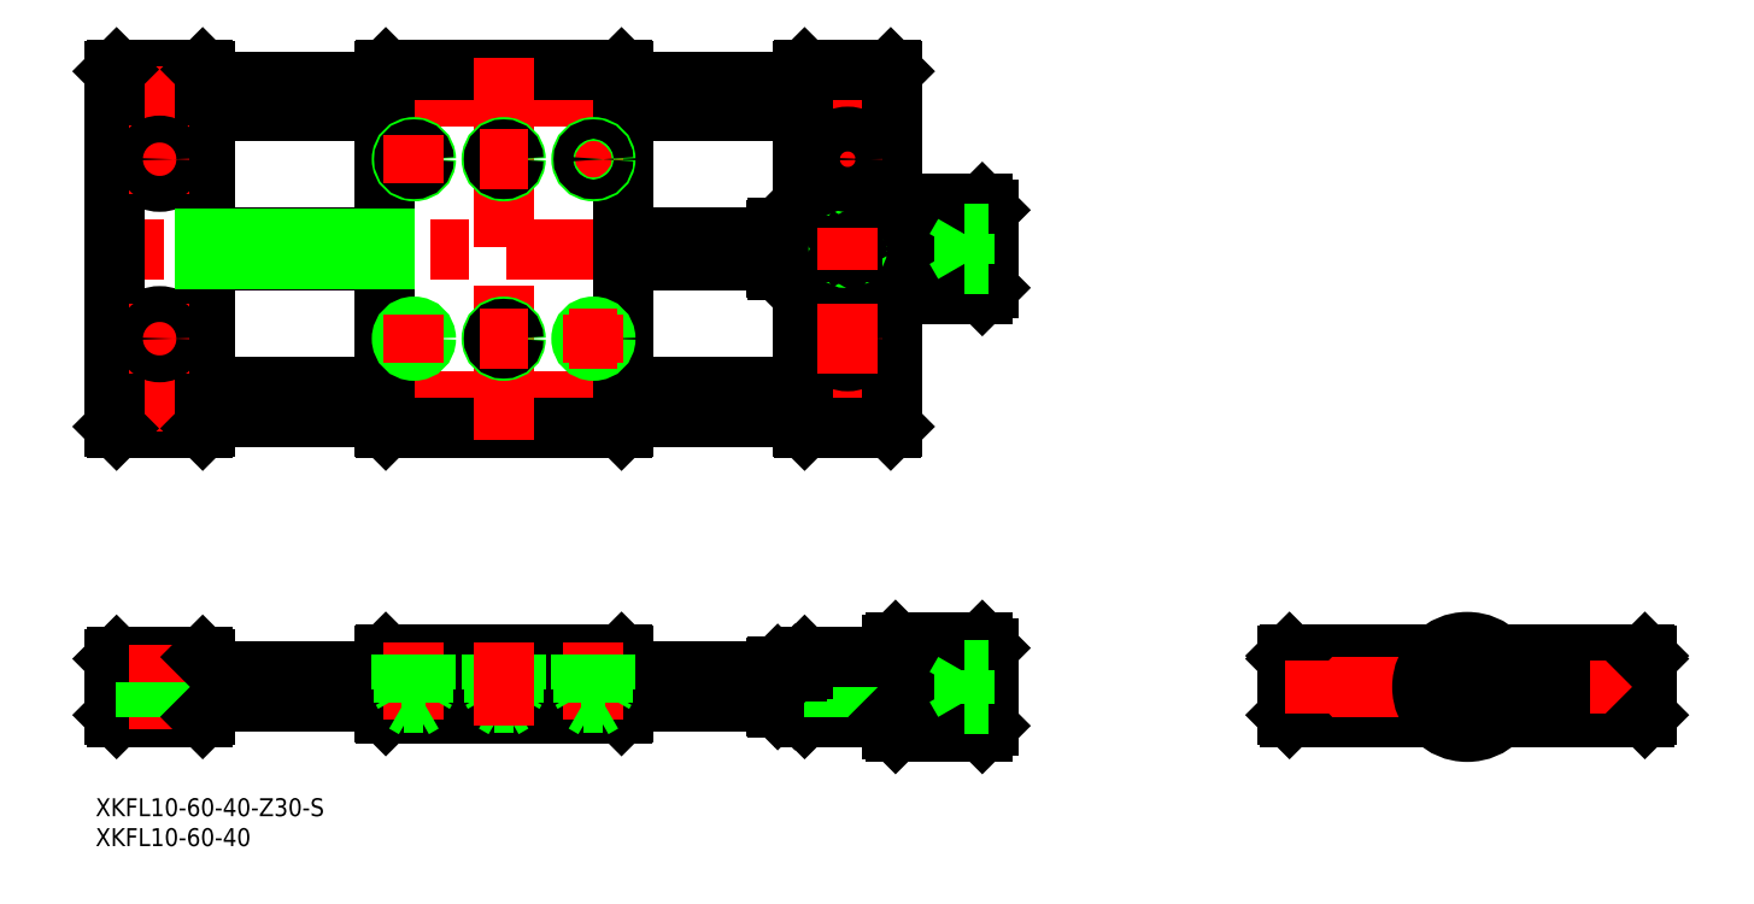
<metadata>
{"format":"dxf","ext":"dxf","renderer":"ezdxf+matplotlib","layout":"modelspace","background":"white","min_lineweight":24,"dpi":150}
</metadata>
<code>
0
SECTION
2
ENTITIES
0
INSERT
8
0
2
*U2
10
0
20
0
30
0
0
INSERT
8
0
2
*U3
10
0
20
0
30
0
0
LINE
8
0
10
-225.7
20
103.2
30
0
11
-211.3
21
103.2
31
0
0
LINE
8
CENTER
10
-212.8
20
88.21
30
0
11
-224.3
21
88.21
31
0
0
CIRCLE
8
0
10
-218.5
20
88.21
30
0
40
3.75
0
LINE
8
CENTER
10
-212.8
20
58.21
30
0
11
-224.3
21
58.21
31
0
0
LINE
8
0
10
-225.7
20
43.21
30
0
11
-211.3
21
43.21
31
0
0
CIRCLE
8
0
10
-218.5
20
58.21
30
0
40
3.75
0
LINE
8
0
10
-222.3
20
0.8
30
0
11
-214.8
21
0.8
31
0
0
LINE
8
0
10
-211.3
20
5
30
0
11
-225.7
21
5
31
0
0
LINE
8
0
10
-225.7
20
-5
30
0
11
-211.3
21
-5
31
0
0
LINE
8
CENTER
10
-228
20
47.71
30
0
11
-94.05
21
47.71
31
0
0
LINE
8
CENTER
10
-78.05
20
73.21
30
0
11
-228
21
73.21
31
0
0
LINE
8
CENTER
10
-228
20
98.71
30
0
11
-94.05
21
98.71
31
0
0
LINE
8
CENTER
10
-78.05
20
0
30
0
11
-228
21
0
31
0
0
LINE
8
0
10
-222.3
20
5
30
0
11
-222.3
21
0.8
31
0
0
LINE
8
0
10
-226
20
4.7
30
0
11
-226
21
-4.7
31
0
0
LINE
8
0
10
-225.7
20
-5
30
0
11
-226
21
-4.7
31
0
0
LINE
8
0
10
-226
20
4.7
30
0
11
-225.7
21
5
31
0
0
LINE
8
0
10
-226
20
102.9
30
0
11
-226
21
43.51
31
0
0
LINE
8
0
10
-225.7
20
43.21
30
0
11
-226
21
43.51
31
0
0
LINE
8
0
10
-95.55
20
80.71
30
0
11
-81.05
21
80.71
31
0
0
LINE
8
0
10
-95.55
20
80.21
30
0
11
-81.39
21
80.21
31
0
0
LINE
8
0
10
-95.55
20
79.75
30
0
11
-81.69
21
79.75
31
0
0
LINE
8
0
10
-95.55
20
79.21
30
0
11
-82.04
21
79.21
31
0
0
LINE
8
0
10
-95.55
20
78.21
30
0
11
-82.65
21
78.21
31
0
0
LINE
8
0
10
-95.55
20
77.21
30
0
11
-83.19
21
77.21
31
0
0
LINE
8
0
10
-95.55
20
76.21
30
0
11
-83.61
21
76.21
31
0
0
LINE
8
0
10
-95.55
20
75.21
30
0
11
-83.79
21
75.21
31
0
0
LINE
8
0
10
-95.55
20
74.21
30
0
11
-83.75
21
74.21
31
0
0
LINE
8
0
10
-95.55
20
72.21
30
0
11
-83.33
21
72.21
31
0
0
LINE
8
0
10
-95.55
20
71.21
30
0
11
-83.11
21
71.21
31
0
0
LINE
8
0
10
-95.55
20
70.21
30
0
11
-83.02
21
70.21
31
0
0
LINE
8
0
10
-95.55
20
69.21
30
0
11
-83.23
21
69.21
31
0
0
LINE
8
0
10
-95.55
20
68.21
30
0
11
-83.91
21
68.21
31
0
0
LINE
8
0
10
-95.55
20
65.71
30
0
11
-81.05
21
65.71
31
0
0
LINE
8
0
10
-95.55
20
67.21
30
0
11
-84.93
21
67.21
31
0
0
LINE
8
0
10
-95.55
20
66.58
30
0
11
-85.7
21
66.58
31
0
0
LINE
8
0
10
-95.55
20
66.11
30
0
11
-86.32
21
66.11
31
0
0
LINE
8
0
10
-95.55
20
7.5
30
0
11
-81.05
21
7.5
31
0
0
LINE
8
0
10
-95.55
20
7
30
0
11
-81.39
21
7
31
0
0
LINE
8
0
10
-95.55
20
6.536
30
0
11
-81.69
21
6.536
31
0
0
LINE
8
0
10
-95.55
20
6
30
0
11
-82.04
21
6
31
0
0
LINE
8
0
10
-95.55
20
5
30
0
11
-82.65
21
5
31
0
0
LINE
8
0
10
-95.55
20
4
30
0
11
-83.19
21
4
31
0
0
LINE
8
0
10
-95.55
20
3
30
0
11
-83.61
21
3
31
0
0
LINE
8
0
10
-95.55
20
2
30
0
11
-83.79
21
2
31
0
0
LINE
8
0
10
-95.55
20
1
30
0
11
-83.75
21
1
31
0
0
LINE
8
0
10
-95.55
20
-7.5
30
0
11
-81.05
21
-7.5
31
0
0
LINE
8
0
10
-95.55
20
-1
30
0
11
-83.33
21
-1
31
0
0
LINE
8
0
10
-95.55
20
-2
30
0
11
-83.11
21
-2
31
0
0
LINE
8
0
10
-95.55
20
-3
30
0
11
-83.02
21
-3
31
0
0
LINE
8
0
10
-95.55
20
-4
30
0
11
-83.23
21
-4
31
0
0
LINE
8
0
10
-95.55
20
-5
30
0
11
-83.91
21
-5
31
0
0
LINE
8
0
10
-95.55
20
-6
30
0
11
-84.93
21
-6
31
0
0
LINE
8
0
10
-95.55
20
-6.636
30
0
11
-85.7
21
-6.636
31
0
0
LINE
8
0
10
-95.55
20
-7.105
30
0
11
-86.32
21
-7.105
31
0
0
LINE
8
0
10
-180.7
20
-4.5
30
0
11
-141.3
21
-4.5
31
0
0
LINE
8
0
10
-141.3
20
5.5
30
0
11
-180.7
21
5.5
31
0
0
LINE
8
0
10
-181
20
2.5
30
0
11
-211
21
2.5
31
0
0
LINE
8
0
10
-211
20
-2.5
30
0
11
-181
21
-2.5
31
0
0
LINE
8
0
10
-211
20
4.7
30
0
11
-211
21
-4.7
31
0
0
LINE
8
0
10
-214.8
20
0.8
30
0
11
-214.8
21
5
31
0
0
LINE
8
CENTER
10
-218.5
20
7
30
0
11
-218.5
21
-7
31
0
0
LINE
8
0
10
-220.8
20
0.8
30
0
11
-220.8
21
-5
31
0
0
LINE
8
0
10
-216.3
20
0.8
30
0
11
-216.3
21
-5
31
0
0
LINE
8
0
10
-211.3
20
-5
30
0
11
-211
21
-4.7
31
0
0
LINE
8
0
10
-211.3
20
5
30
0
11
-211
21
4.7
31
0
0
LINE
8
0
10
-181
20
5.2
30
0
11
-181
21
-4.2
31
0
0
LINE
8
0
10
-180.7
20
-4.5
30
0
11
-181
21
-4.2
31
0
0
LINE
8
0
10
-180.7
20
5.5
30
0
11
-181
21
5.2
31
0
0
LINE
8
0
10
-141
20
2.5
30
0
11
-111
21
2.5
31
0
0
LINE
8
0
10
-111
20
-2.5
30
0
11
-141
21
-2.5
31
0
0
LINE
8
0
10
-141
20
5.2
30
0
11
-141
21
-4.2
31
0
0
LINE
8
0
10
-141.3
20
-4.5
30
0
11
-141
21
-4.2
31
0
0
LINE
8
0
10
-141
20
5.2
30
0
11
-141.3
21
5.5
31
0
0
LINE
8
0
10
-96.05
20
7
30
0
11
-96.05
21
-7
31
0
0
LINE
8
0
10
-95.55
20
7.5
30
0
11
-95.55
21
-7.5
31
0
0
LINE
8
0
10
-99.8
20
0.8
30
0
11
-99.8
21
5
31
0
0
LINE
8
0
10
-107.3
20
5
30
0
11
-107.3
21
0.8
31
0
0
LINE
8
0
10
-111
20
4.7
30
0
11
-111
21
-4.7
31
0
0
LINE
8
CENTER
10
-103.5
20
7
30
0
11
-103.5
21
-7
31
0
0
LINE
8
0
10
-110.7
20
-5
30
0
11
-96.35
21
-5
31
0
0
LINE
8
0
10
-110.7
20
-5
30
0
11
-111
21
-4.7
31
0
0
LINE
8
0
10
-112
20
-3
30
0
11
-111
21
-3
31
0
0
LINE
8
0
10
-112
20
-2.5
30
0
11
-112
21
-3.2
31
0
0
LINE
8
0
10
-112.3
20
-3.5
30
0
11
-112
21
-3.2
31
0
0
LINE
8
0
10
-115.5
20
-2.5
30
0
11
-115.5
21
-3.2
31
0
0
LINE
8
0
10
-115.2
20
-3.5
30
0
11
-115.5
21
-3.2
31
0
0
LINE
8
0
10
-115.2
20
-3.5
30
0
11
-112.3
21
-3.5
31
0
0
LINE
8
0
10
-105.8
20
0.8
30
0
11
-105.8
21
-5
31
0
0
LINE
8
0
10
-101.3
20
0.8
30
0
11
-101.3
21
-5
31
0
0
LINE
8
0
10
-107.3
20
0.8
30
0
11
-99.8
21
0.8
31
0
0
LINE
8
0
10
-96.05
20
-7
30
0
11
-95.55
21
-7.5
31
0
0
LINE
8
0
10
-110.7
20
5
30
0
11
-96.35
21
5
31
0
0
LINE
8
0
10
-112
20
3
30
0
11
-111
21
3
31
0
0
LINE
8
0
10
-112
20
3.2
30
0
11
-112
21
2.5
31
0
0
LINE
8
0
10
-112.3
20
3.5
30
0
11
-112
21
3.2
31
0
0
LINE
8
0
10
-115.5
20
3.2
30
0
11
-115.5
21
2.5
31
0
0
LINE
8
0
10
-115.5
20
3.2
30
0
11
-115.2
21
3.5
31
0
0
LINE
8
0
10
-115.2
20
3.5
30
0
11
-112.3
21
3.5
31
0
0
LINE
8
0
10
-111
20
4.7
30
0
11
-110.7
21
5
31
0
0
LINE
8
0
10
-95.55
20
7.5
30
0
11
-96.05
21
7
31
0
0
LINE
8
0
10
-141.3
20
103.2
30
0
11
-180.7
21
103.2
31
0
0
LINE
8
0
10
-180.7
20
43.21
30
0
11
-141.3
21
43.21
31
0
0
LINE
8
CENTER
10
-161
20
105.2
30
0
11
-161
21
41.21
31
0
0
LINE
8
0
10
-181
20
102.9
30
0
11
-181
21
43.51
31
0
0
LINE
8
0
10
-211
20
102.9
30
0
11
-211
21
43.51
31
0
0
LINE
8
0
10
-181
20
50.21
30
0
11
-211
21
50.21
31
0
0
LINE
8
0
10
-181
20
45.21
30
0
11
-211
21
45.21
31
0
0
LINE
8
0
10
-211.3
20
43.21
30
0
11
-211
21
43.51
31
0
0
LINE
8
CENTER
10
-218.5
20
63.96
30
0
11
-218.5
21
52.46
31
0
0
CIRCLE
8
0
10
-218.5
20
58.21
30
0
40
2.25
0
LINE
8
0
10
-181
20
43.51
30
0
11
-180.7
21
43.21
31
0
0
LINE
8
CENTER
10
-180
20
58.21
30
0
11
-172
21
58.21
31
0
0
CIRCLE
8
0
10
-176
20
58.21
30
0
40
1.621
0
CIRCLE
8
0
10
-176
20
58.21
30
0
40
2
0
LINE
8
CENTER
10
-176
20
62.21
30
0
11
-176
21
54.21
31
0
0
LINE
8
CENTER
10
-161
20
61.62
30
0
11
-161
21
54.81
31
0
0
CIRCLE
8
0
10
-161
20
58.21
30
0
40
2
0
CIRCLE
8
0
10
-161
20
58.21
30
0
40
1.621
0
LINE
8
CENTER
10
-165
20
58.21
30
0
11
-157
21
58.21
31
0
0
LINE
8
0
10
-181
20
96.21
30
0
11
-211
21
96.21
31
0
0
LINE
8
0
10
-181
20
101.2
30
0
11
-211
21
101.2
31
0
0
LINE
8
0
10
-181
20
75.21
30
0
11
-211
21
75.21
31
0
0
LINE
8
0
10
-181
20
71.21
30
0
11
-211
21
71.21
31
0
0
LINE
8
0
10
-115.5
20
74.83
30
0
11
-141
21
74.83
31
0
0
LINE
8
0
10
-115.5
20
71.59
30
0
11
-141
21
71.59
31
0
0
LINE
8
CENTER
10
-218.5
20
93.96
30
0
11
-218.5
21
82.46
31
0
0
CIRCLE
8
0
10
-218.5
20
88.21
30
0
40
2.25
0
LINE
8
0
10
-211.3
20
103.2
30
0
11
-211
21
102.9
31
0
0
LINE
8
CENTER
10
-180
20
88.21
30
0
11
-172
21
88.21
31
0
0
CIRCLE
8
0
10
-176
20
88.21
30
0
40
2
0
CIRCLE
8
0
10
-176
20
88.21
30
0
40
1.621
0
LINE
8
CENTER
10
-176
20
92.21
30
0
11
-176
21
84.21
31
0
0
LINE
8
CENTER
10
-161
20
91.62
30
0
11
-161
21
84.81
31
0
0
CIRCLE
8
0
10
-161
20
88.21
30
0
40
2
0
CIRCLE
8
0
10
-161
20
88.21
30
0
40
1.621
0
LINE
8
CENTER
10
-165
20
88.21
30
0
11
-157
21
88.21
31
0
0
LINE
8
0
10
-181
20
102.9
30
0
11
-180.7
21
103.2
31
0
0
LINE
8
0
10
-112
20
76.41
30
0
11
-112
21
70.01
31
0
0
LINE
8
0
10
-115.5
20
76.41
30
0
11
-115.5
21
70.01
31
0
0
LINE
8
0
10
-95.55
20
80.71
30
0
11
-95.55
21
65.71
31
0
0
LINE
8
0
10
-111
20
102.9
30
0
11
-111
21
43.51
31
0
0
LINE
8
0
10
-96.05
20
102.9
30
0
11
-96.05
21
43.51
31
0
0
LINE
8
0
10
-141
20
102.9
30
0
11
-141
21
43.51
31
0
0
LINE
8
0
10
-141
20
50.21
30
0
11
-111
21
50.21
31
0
0
LINE
8
0
10
-141
20
45.21
30
0
11
-111
21
45.21
31
0
0
LINE
8
0
10
-141
20
43.51
30
0
11
-141.3
21
43.21
31
0
0
CIRCLE
8
0
10
-146
20
58.21
30
0
40
1.621
0
CIRCLE
8
0
10
-146
20
58.21
30
0
40
2
0
LINE
8
CENTER
10
-146
20
62.21
30
0
11
-146
21
54.21
31
0
0
LINE
8
CENTER
10
-150
20
58.21
30
0
11
-142
21
58.21
31
0
0
LINE
8
0
10
-96.35
20
43.21
30
0
11
-110.7
21
43.21
31
0
0
LINE
8
0
10
-110.7
20
43.21
30
0
11
-111
21
43.51
31
0
0
LINE
8
0
10
-96.35
20
43.21
30
0
11
-96.05
21
43.51
31
0
0
LINE
8
CENTER
10
-97.8
20
58.21
30
0
11
-109.3
21
58.21
31
0
0
LINE
8
0
10
-112.3
20
69.71
30
0
11
-112
21
70.01
31
0
0
LINE
8
0
10
-115.5
20
70.01
30
0
11
-115.2
21
69.71
31
0
0
LINE
8
0
10
-115.2
20
69.71
30
0
11
-112.3
21
69.71
31
0
0
LINE
8
CENTER
10
-103.5
20
93.96
30
0
11
-103.5
21
82.46
31
0
0
CIRCLE
8
0
10
-103.5
20
58.21
30
0
40
3.75
0
CIRCLE
8
0
10
-103.5
20
58.21
30
0
40
2.25
0
LINE
8
0
10
-95.55
20
65.71
30
0
11
-96.05
21
66.21
31
0
0
LINE
8
0
10
-141
20
101.2
30
0
11
-111
21
101.2
31
0
0
LINE
8
0
10
-141
20
96.21
30
0
11
-111
21
96.21
31
0
0
LINE
8
0
10
-141
20
75.21
30
0
11
-115.5
21
75.21
31
0
0
LINE
8
0
10
-141
20
71.21
30
0
11
-115.5
21
71.21
31
0
0
LINE
8
CENTER
10
-150
20
88.21
30
0
11
-142
21
88.21
31
0
0
LINE
8
CENTER
10
-146
20
92.21
30
0
11
-146
21
84.21
31
0
0
CIRCLE
8
0
10
-146
20
88.21
30
0
40
2
0
CIRCLE
8
0
10
-146
20
88.21
30
0
40
1.621
0
LINE
8
0
10
-141.3
20
103.2
30
0
11
-141
21
102.9
31
0
0
LINE
8
CENTER
10
-97.8
20
88.21
30
0
11
-109.3
21
88.21
31
0
0
LINE
8
0
10
-112
20
70.21
30
0
11
-111
21
70.21
31
0
0
LINE
8
0
10
-112
20
76.21
30
0
11
-111
21
76.21
31
0
0
LINE
8
0
10
-112.3
20
76.71
30
0
11
-112
21
76.41
31
0
0
LINE
8
0
10
-115.5
20
76.41
30
0
11
-115.2
21
76.71
31
0
0
LINE
8
0
10
-115.2
20
76.71
30
0
11
-112.3
21
76.71
31
0
0
LINE
8
0
10
-102.8
20
73.65
30
0
11
-103.5
21
74.08
31
0
0
LINE
8
0
10
-103.5
20
72.35
30
0
11
-102.8
21
72.78
31
0
0
CIRCLE
8
0
10
-103.5
20
73.21
30
0
40
1.23
0
CIRCLE
8
0
10
-103.5
20
73.21
30
0
40
1.5
0
LINE
8
0
10
-103.5
20
74.08
30
0
11
-104.3
21
73.65
31
0
0
LINE
8
0
10
-104.3
20
72.78
30
0
11
-103.5
21
72.35
31
0
0
LINE
8
0
10
-104.3
20
73.65
30
0
11
-104.3
21
72.78
31
0
0
LINE
8
0
10
-102.8
20
72.78
30
0
11
-102.8
21
73.65
31
0
0
LINE
8
0
10
-95.55
20
80.71
30
0
11
-96.05
21
80.21
31
0
0
CIRCLE
8
0
10
-103.5
20
88.21
30
0
40
2.25
0
CIRCLE
8
0
10
-103.5
20
88.21
30
0
40
3.75
0
LINE
8
0
10
-110.7
20
103.2
30
0
11
-96.35
21
103.2
31
0
0
LINE
8
0
10
-110.7
20
103.2
30
0
11
-111
21
102.9
31
0
0
LINE
8
0
10
-96.35
20
103.2
30
0
11
-96.05
21
102.9
31
0
0
CIRCLE
8
0
10
-25.5
20
0
30
0
40
2.5
0
CIRCLE
8
0
10
-25.5
20
0
30
0
40
2.5
0
LINE
8
0
10
-29.7
20
5.5
30
0
11
-5.099
21
5.5
31
0
0
LINE
8
0
10
-29.7
20
5
30
0
11
-5.59
21
5
31
0
0
LINE
8
0
10
-29.7
20
-5
30
0
11
-5.59
21
-5
31
0
0
LINE
8
CENTER
10
-32
20
0
30
0
11
32
21
0
31
0
0
LINE
8
0
10
-80.05
20
6.5
30
0
11
-80.05
21
-6.5
31
0
0
LINE
8
0
10
-81.05
20
7.5
30
0
11
-81.05
21
-7.5
31
0
0
LINE
8
0
10
-81.05
20
-7.5
30
0
11
-80.05
21
-6.5
31
0
0
LINE
8
0
10
-80.05
20
6.5
30
0
11
-81.05
21
7.5
31
0
0
LINE
8
0
10
-30
20
5.2
30
0
11
-30
21
-4.5
31
0
0
LINE
8
0
10
-30
20
4.7
30
0
11
-30
21
-4.7
31
0
0
LINE
8
0
10
-29.7
20
-5
30
0
11
-30
21
-4.7
31
0
0
LINE
8
0
10
-29.7
20
5.5
30
0
11
-30
21
5.2
31
0
0
LINE
8
0
10
-29.7
20
5
30
0
11
-30
21
4.7
31
0
0
LINE
8
0
10
5.099
20
5.5
30
0
11
29.7
21
5.5
31
0
0
LINE
8
0
10
5.59
20
5
30
0
11
29.7
21
5
31
0
0
LINE
8
0
10
5.59
20
-5
30
0
11
29.7
21
-5
31
0
0
CIRCLE
8
0
10
0
20
0
30
0
40
7.5
0
LINE
8
CENTER
10
0
20
9.5
30
0
11
0
21
-9.5
31
0
0
LINE
8
CENTER
10
-25.5
20
4.5
30
0
11
-25.5
21
-4.5
31
0
0
CIRCLE
8
0
10
0
20
0
30
0
40
6.5
0
LINE
8
0
10
30
20
5.2
30
0
11
30
21
-4.5
31
0
0
LINE
8
0
10
30
20
4.7
30
0
11
30
21
-4.7
31
0
0
CIRCLE
8
0
10
25.5
20
0
30
0
40
2.5
0
LINE
8
CENTER
10
25.5
20
4.5
30
0
11
25.5
21
-4.5
31
0
0
LINE
8
0
10
29.7
20
-5
30
0
11
30
21
-4.7
31
0
0
LINE
8
0
10
29.7
20
5.5
30
0
11
30
21
5.2
31
0
0
LINE
8
0
10
29.7
20
5
30
0
11
30
21
4.7
31
0
0
LINE
8
0
10
-80.05
20
79.71
30
0
11
-80.05
21
66.71
31
0
0
LINE
8
0
10
-81.05
20
80.71
30
0
11
-81.05
21
65.71
31
0
0
LINE
8
0
10
-81.05
20
65.71
30
0
11
-80.05
21
66.71
31
0
0
LINE
8
0
10
-80.05
20
79.71
30
0
11
-81.05
21
80.71
31
0
0
LINE
8
0
10
-181
20
74.83
30
0
11
-211
21
74.83
31
0
0
LINE
8
0
10
-181
20
71.59
30
0
11
-211
21
71.59
31
0
0
LINE
8
0
10
-226
20
102.9
30
0
11
-225.7
21
103.2
31
0
0
LINE
8
0
10
-80.05
20
75.71
30
0
11
-84.05
21
75.71
31
0
0
LINE
8
0
10
-80.05
20
73.21
30
0
11
-84.05
21
73.21
31
0
0
LINE
8
0
10
-80.05
20
70.71
30
0
11
-84.05
21
70.71
31
0
0
LINE
8
0
10
-84.05
20
75.71
30
0
11
-84.05
21
70.71
31
0
0
LINE
8
0
10
-85.49
20
73.21
30
0
11
-84.05
21
70.71
31
0
0
LINE
8
0
10
-85.49
20
73.21
30
0
11
-84.05
21
75.71
31
0
0
LINE
8
0
10
-84.05
20
1.443
30
0
11
-80.05
21
1.443
31
0
0
LINE
8
0
10
-84.05
20
-1.443
30
0
11
-80.05
21
-1.443
31
0
0
LINE
8
0
10
-84.05
20
-2.887
30
0
11
-80.05
21
-2.887
31
0
0
LINE
8
0
10
-84.05
20
2.887
30
0
11
-80.05
21
2.887
31
0
0
LINE
8
0
10
-84.05
20
2.887
30
0
11
-84.05
21
-2.887
31
0
0
LINE
8
0
10
2.5
20
1.443
30
0
11
-6.082e-07
21
2.887
31
0
0
LINE
8
0
10
4.75e-10
20
-2.887
30
0
11
2.5
21
-1.443
31
0
0
LINE
8
0
10
-6.082e-07
20
2.887
30
0
11
-2.5
21
1.443
31
0
0
LINE
8
0
10
-2.5
20
-1.443
30
0
11
4.75e-10
21
-2.887
31
0
0
LINE
8
0
10
-2.5
20
1.443
30
0
11
-2.5
21
-1.443
31
0
0
LINE
8
0
10
2.5
20
-1.443
30
0
11
2.5
21
1.443
31
0
0
LINE
8
CENTER
10
-176
20
7.5
30
0
11
-176
21
-5.536
31
0
0
LINE
8
0
10
-174.4
20
5.5
30
0
11
-174.4
21
-2.6
31
0
0
LINE
8
0
10
-174
20
5.5
30
0
11
-174
21
-0.5
31
0
0
LINE
8
0
10
-178
20
5.5
30
0
11
-178
21
-0.5
31
0
0
LINE
8
0
10
-177.7
20
5.5
30
0
11
-177.7
21
-2.6
31
0
0
LINE
8
0
10
-174
20
-0.5
30
0
11
-178
21
-0.5
31
0
0
LINE
8
0
10
-174.4
20
-2.6
30
0
11
-177.7
21
-2.6
31
0
0
LINE
8
0
10
-177.7
20
-2.6
30
0
11
-176
21
-3.536
31
0
0
LINE
8
0
10
-178
20
-0.5
30
0
11
-177.7
21
-1.156
31
0
0
LINE
8
0
10
-174.4
20
-2.6
30
0
11
-176
21
-3.536
31
0
0
LINE
8
0
10
-174
20
-0.5
30
0
11
-174.4
21
-1.156
31
0
0
LINE
8
0
10
-159.4
20
5.5
30
0
11
-159.4
21
-2.6
31
0
0
LINE
8
0
10
-162.7
20
5.5
30
0
11
-162.7
21
-2.6
31
0
0
LINE
8
0
10
-163
20
5.5
30
0
11
-163
21
-0.5
31
0
0
LINE
8
0
10
-159
20
5.5
30
0
11
-159
21
-0.5
31
0
0
LINE
8
0
10
-159
20
-0.5
30
0
11
-163
21
-0.5
31
0
0
LINE
8
0
10
-163
20
-0.5
30
0
11
-162.7
21
-1.156
31
0
0
LINE
8
0
10
-159
20
-0.5
30
0
11
-159.4
21
-1.156
31
0
0
LINE
8
0
10
-159.4
20
-2.6
30
0
11
-161
21
-3.536
31
0
0
LINE
8
0
10
-162.7
20
-2.6
30
0
11
-161
21
-3.536
31
0
0
LINE
8
0
10
-159.4
20
-2.6
30
0
11
-162.7
21
-2.6
31
0
0
LINE
8
CENTER
10
-146
20
7.5
30
0
11
-146
21
-5.536
31
0
0
LINE
8
0
10
-144.4
20
5.5
30
0
11
-144.4
21
-2.6
31
0
0
LINE
8
0
10
-147.7
20
5.5
30
0
11
-147.7
21
-2.6
31
0
0
LINE
8
0
10
-148
20
5.5
30
0
11
-148
21
-0.5
31
0
0
LINE
8
0
10
-144
20
5.5
30
0
11
-144
21
-0.5
31
0
0
LINE
8
0
10
-144
20
-0.5
30
0
11
-144.4
21
-1.156
31
0
0
LINE
8
0
10
-148
20
-0.5
30
0
11
-147.7
21
-1.156
31
0
0
LINE
8
0
10
-147.7
20
-2.6
30
0
11
-146
21
-3.536
31
0
0
LINE
8
0
10
-144
20
-0.5
30
0
11
-148
21
-0.5
31
0
0
LINE
8
0
10
-144.4
20
-2.6
30
0
11
-146
21
-3.536
31
0
0
LINE
8
0
10
-144.4
20
-2.6
30
0
11
-147.7
21
-2.6
31
0
0
LINE
8
CENTER
10
-161
20
7.5
30
0
11
-161
21
-6.5
31
0
0
LINE
8
CENTER
10
-103.5
20
63.96
30
0
11
-103.5
21
52.46
31
0
0
LINE
8
CENTER
10
-103.5
20
76.71
30
0
11
-103.5
21
69.71
31
0
0
LINE
8
0
10
-96.05
20
4.7
30
0
11
-96.35
21
5
31
0
0
LINE
8
0
10
-96.35
20
-5
30
0
11
-96.05
21
-4.7
31
0
0
LINE
8
0
10
-85.49
20
1.757e-07
30
0
11
-84.05
21
-2.5
31
0
0
LINE
8
0
10
-85.49
20
1.757e-07
30
0
11
-84.05
21
2.5
31
0
0
ENDSEC
0
EOF

</code>
